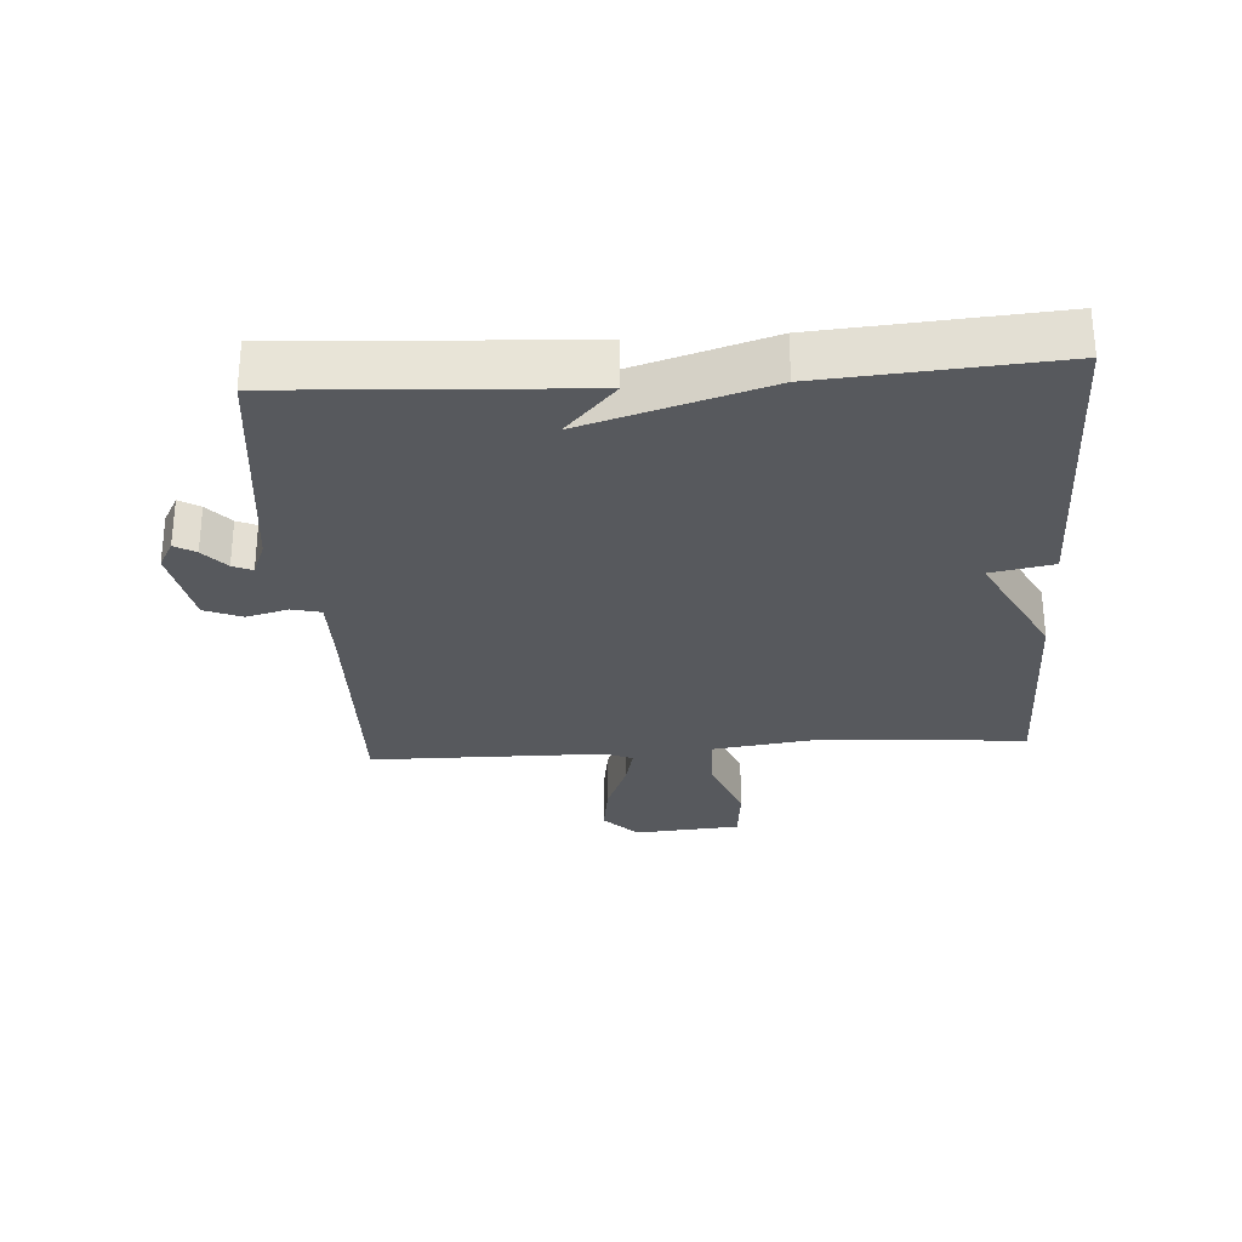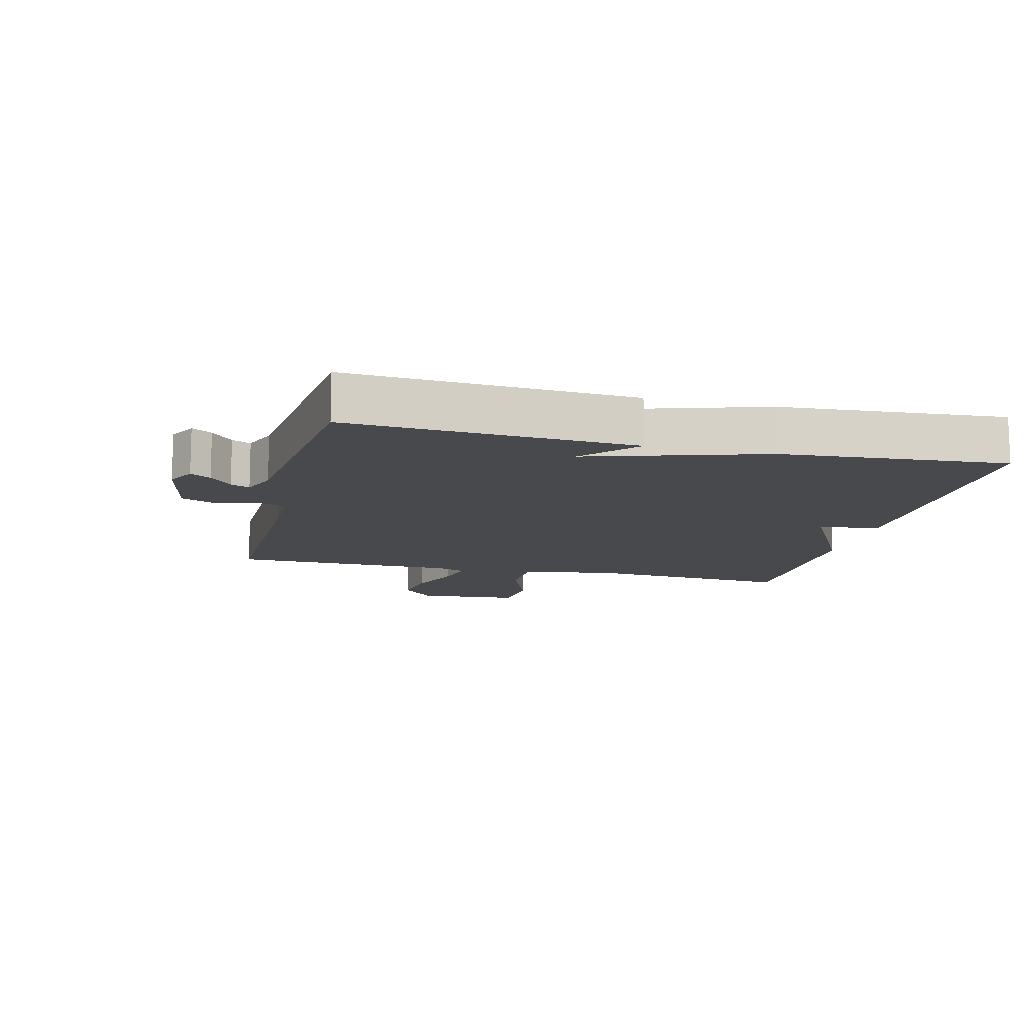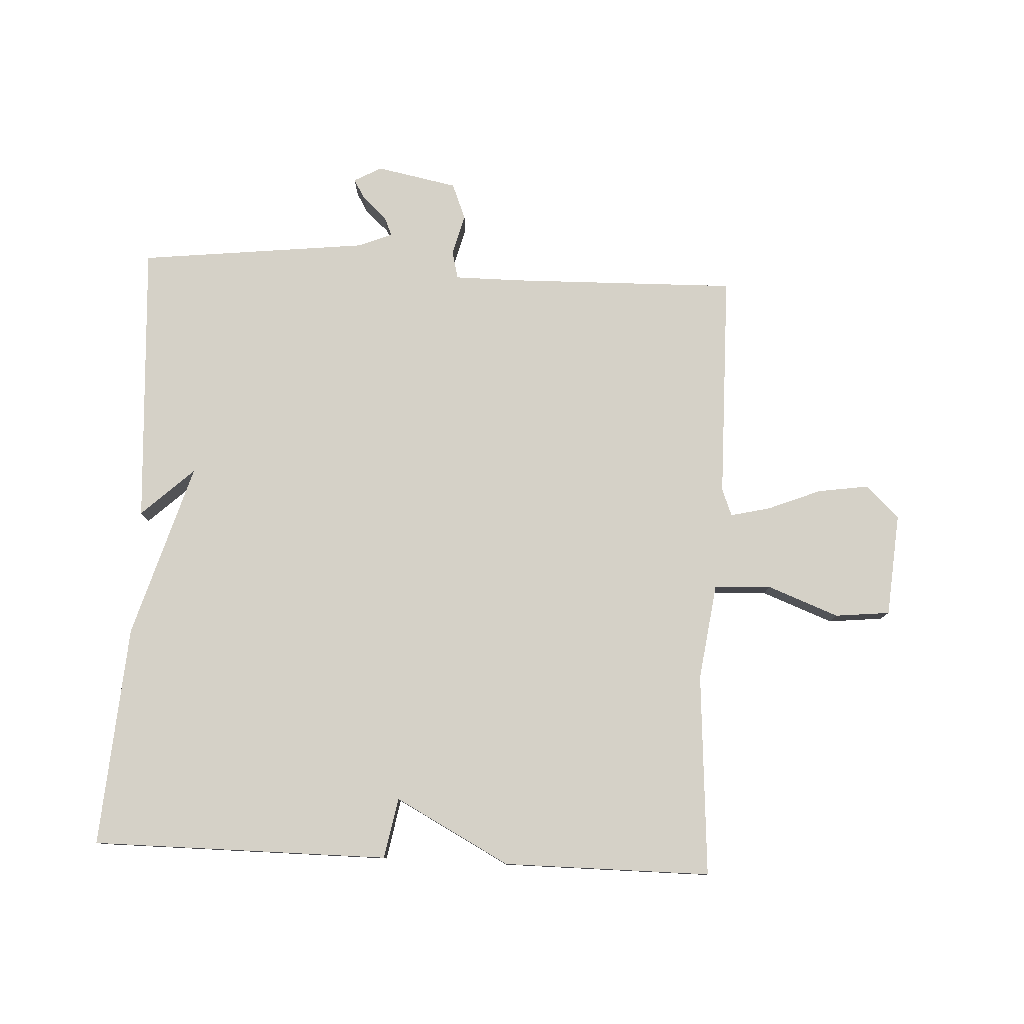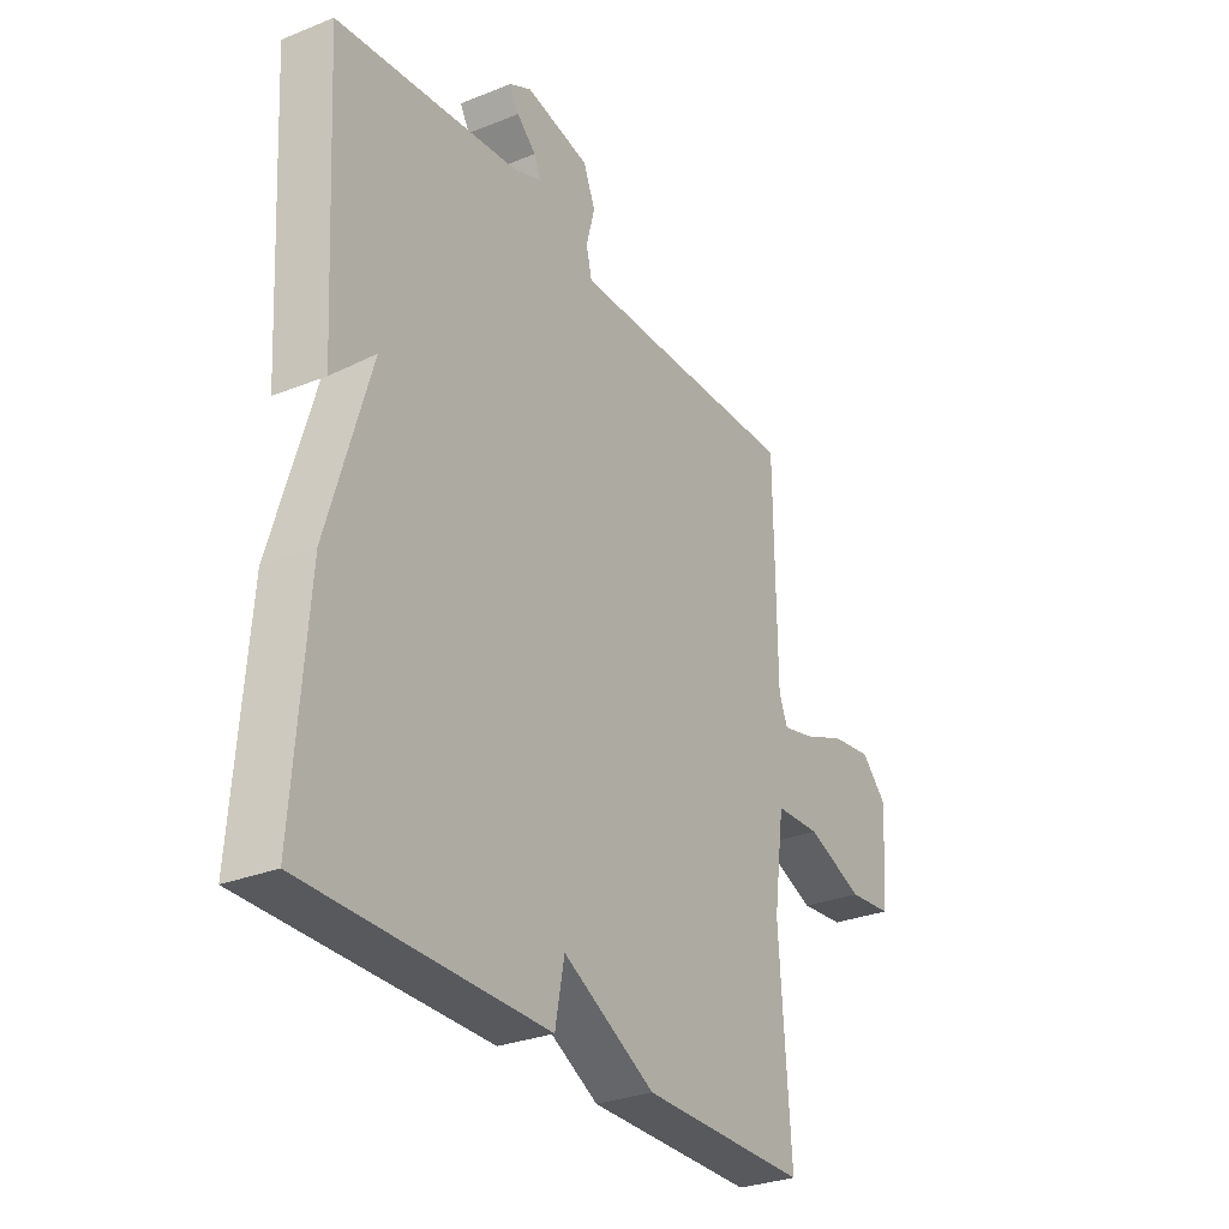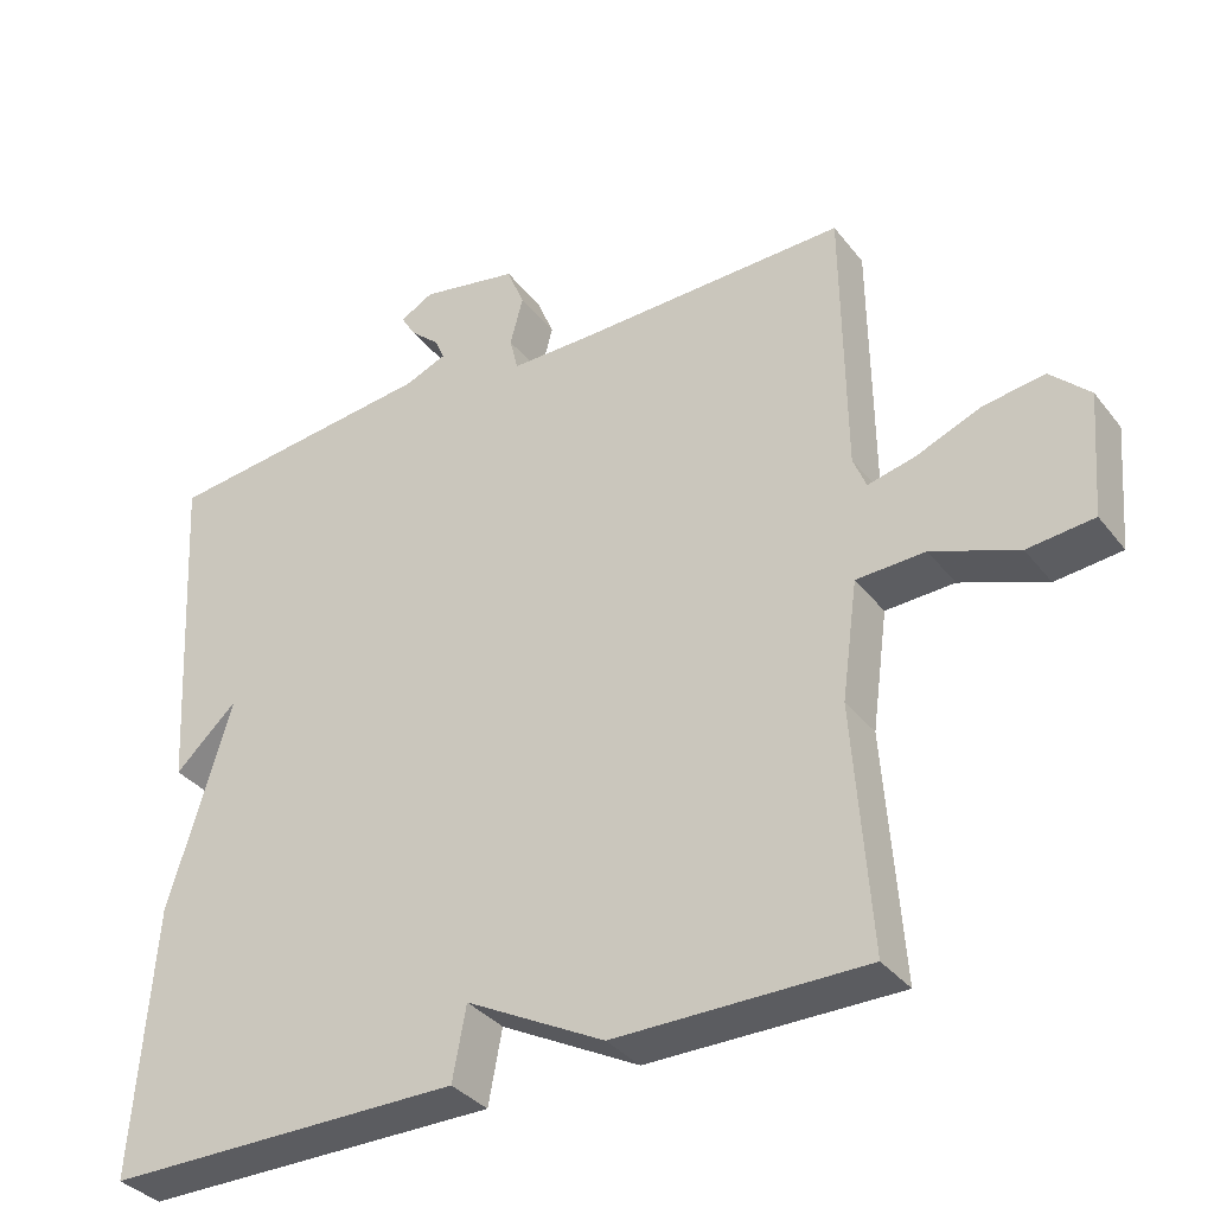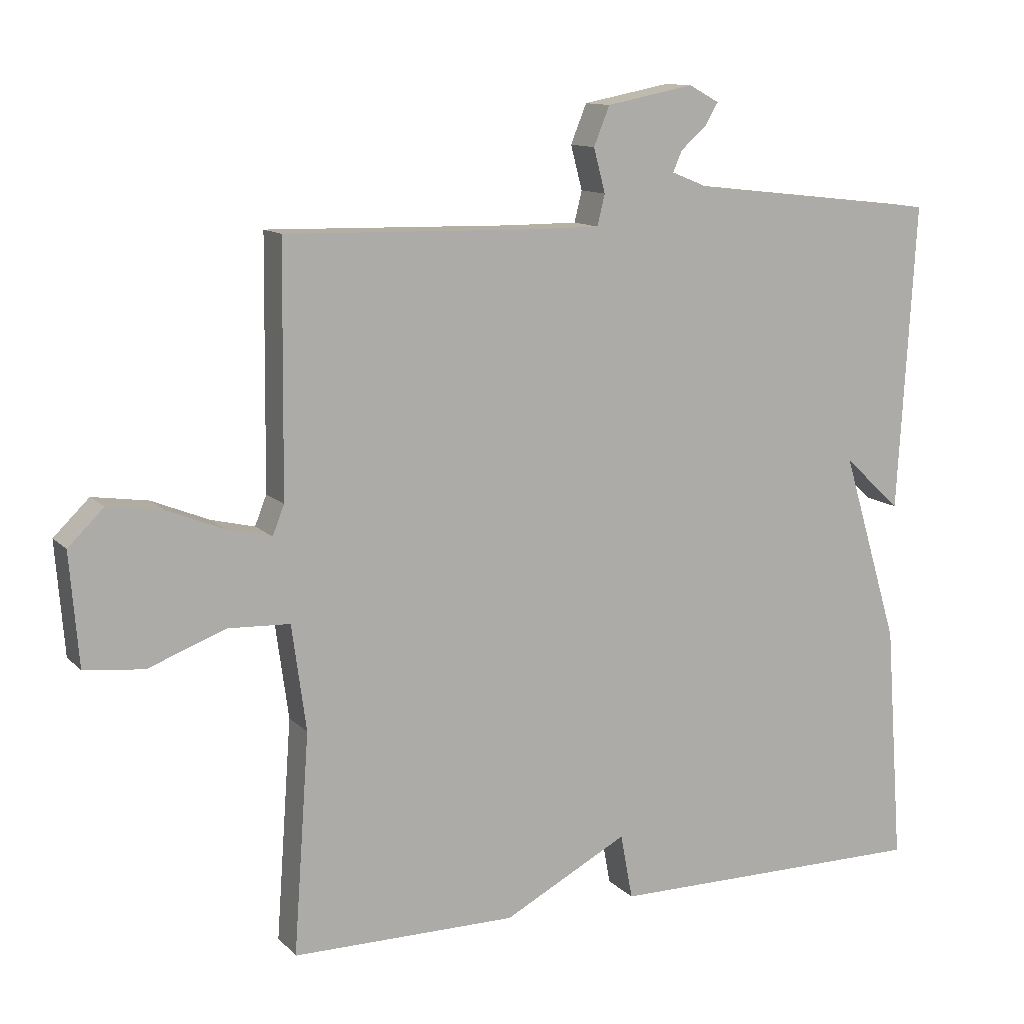
<metadata>
{"format":"obj","ext":"obj","renderer":"f3d","projection":"perspective","resolution":1024,"background":"white","views":[{"elev":-29.0,"azim":93.8,"up":"+Y"},{"elev":-12.3,"azim":76.4,"up":"+Y"},{"elev":79.1,"azim":-177.1,"up":"+Y"},{"elev":-29.6,"azim":120.6,"up":"+Z"},{"elev":-35.2,"azim":-147.4,"up":"+Z"},{"elev":11.8,"azim":-25.5,"up":"+Z"}]}
</metadata>
<code>
v 0.5 0.07 0.5
v 0.474 0.07 0.051
v 0.391 0.07 0.128
v 0.474 0.07 -0.149
v 0.5 0.07 -0.5
v 0.029 0.07 -0.5
v 0.011 0.07 -0.404
v -0.171 0.07 -0.5
v -0.5 0.07 -0.5
v -0.477 0.07 -0.179
v -0.498 0.07 -0.025
v -0.588 0.07 -0.021
v -0.701 0.07 -0.064
v -0.788 0.07 -0.055
v -0.801 0.07 0.108
v -0.749 0.07 0.159
v -0.668 0.07 0.147
v -0.584 0.07 0.113
v -0.521 0.07 0.098
v -0.504 0.07 0.141
v -0.5 0.07 0.5
v -0.14 0.07 0.492
v -0.036 0.07 0.492
v -0.025 0.07 0.537
v -0.042 0.07 0.601
v -0.019 0.07 0.658
v 0.109 0.07 0.683
v 0.153 0.07 0.659
v 0.134 0.07 0.627
v 0.096 0.07 0.593
v 0.083 0.07 0.563
v 0.138 0.07 0.541
v 0.5 0 0.5
v 0.474 0 0.051
v 0.391 0 0.128
v 0.474 0 -0.149
v 0.5 0 -0.5
v 0.029 0 -0.5
v 0.011 0 -0.404
v -0.171 0 -0.5
v -0.5 0 -0.5
v -0.477 0 -0.179
v -0.498 0 -0.025
v -0.588 0 -0.021
v -0.701 0 -0.064
v -0.788 0 -0.055
v -0.801 0 0.108
v -0.749 0 0.159
v -0.668 0 0.147
v -0.584 0 0.113
v -0.521 0 0.098
v -0.504 0 0.141
v -0.5 0 0.5
v -0.14 0 0.492
v -0.036 0 0.492
v -0.025 0 0.537
v -0.042 0 0.601
v -0.019 0 0.658
v 0.109 0 0.683
v 0.153 0 0.659
v 0.134 0 0.627
v 0.096 0 0.593
v 0.083 0 0.563
v 0.138 0 0.541
f 28 29 30
f 27 28 30
f 26 27 30
f 25 26 30
f 24 25 30
f 23 24 30 31
f 20 21 22
f 19 20 22 23
f 16 17 18
f 15 16 18
f 14 15 18
f 13 14 18
f 12 13 18
f 11 12 18 19
f 7 8 9 10
f 7 10 11
f 5 6 7
f 4 5 7
f 3 4 7
f 23 31 32
f 19 23 32
f 11 19 32
f 7 11 32
f 3 7 32
f 1 2 3 32
f 62 61 60
f 62 60 59
f 62 59 58
f 62 58 57
f 62 57 56
f 63 62 56 55
f 54 53 52
f 55 54 52 51
f 50 49 48
f 50 48 47
f 50 47 46
f 50 46 45
f 50 45 44
f 51 50 44 43
f 42 41 40 39
f 43 42 39
f 39 38 37
f 39 37 36
f 39 36 35
f 64 63 55
f 64 55 51
f 64 51 43
f 64 43 39
f 64 39 35
f 64 35 34 33
f 1 33 34 2
f 2 34 35 3
f 3 35 36 4
f 4 36 37 5
f 5 37 38 6
f 6 38 39 7
f 7 39 40 8
f 8 40 41 9
f 9 41 42 10
f 10 42 43 11
f 11 43 44 12
f 12 44 45 13
f 13 45 46 14
f 14 46 47 15
f 15 47 48 16
f 16 48 49 17
f 17 49 50 18
f 18 50 51 19
f 19 51 52 20
f 20 52 53 21
f 21 53 54 22
f 22 54 55 23
f 23 55 56 24
f 24 56 57 25
f 25 57 58 26
f 26 58 59 27
f 27 59 60 28
f 28 60 61 29
f 29 61 62 30
f 30 62 63 31
f 31 63 64 32
f 32 64 33 1

</code>
